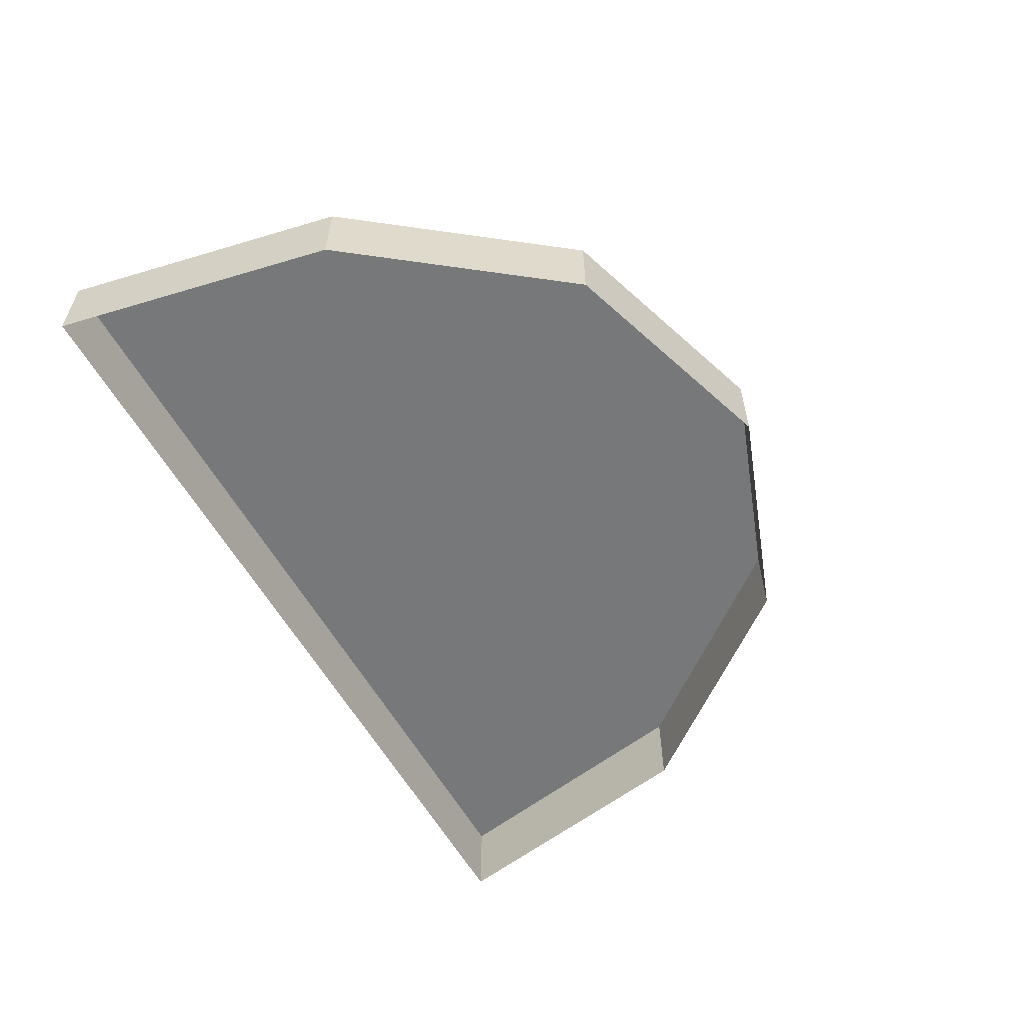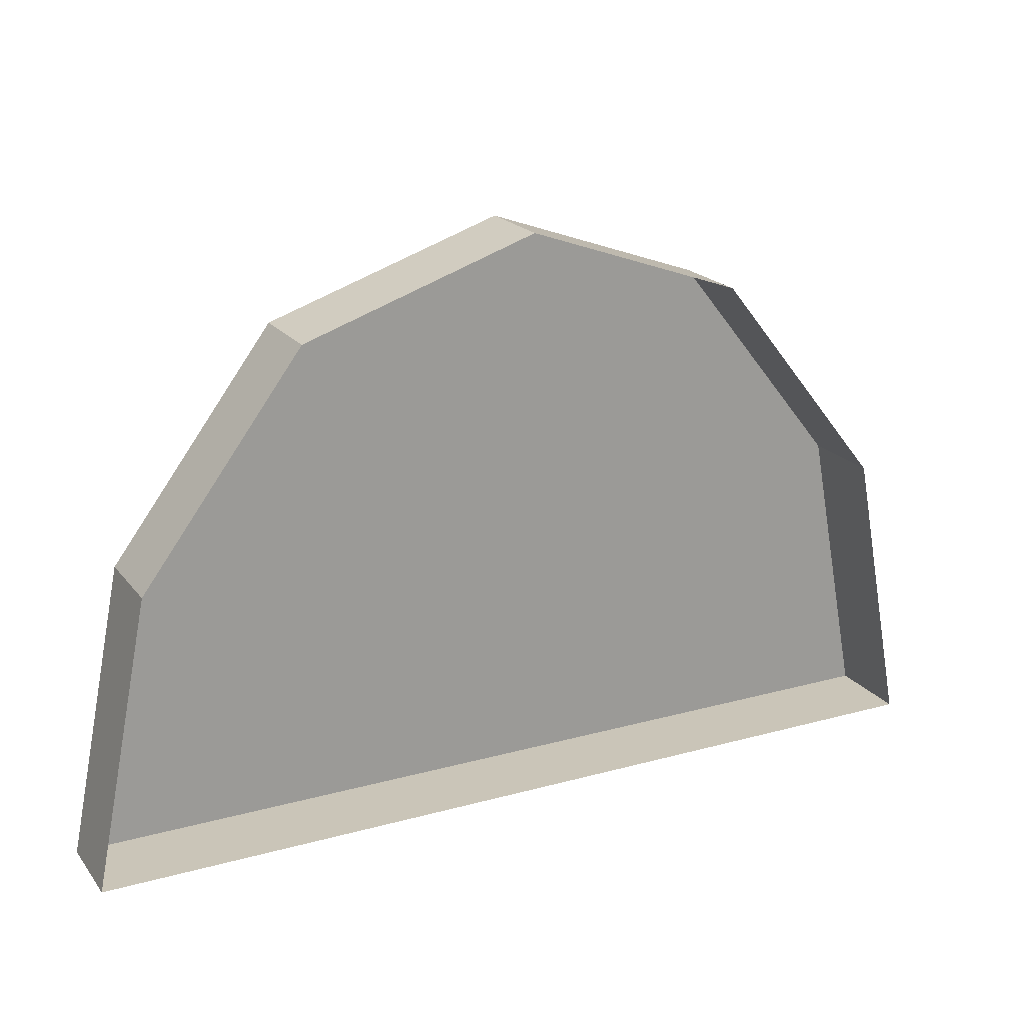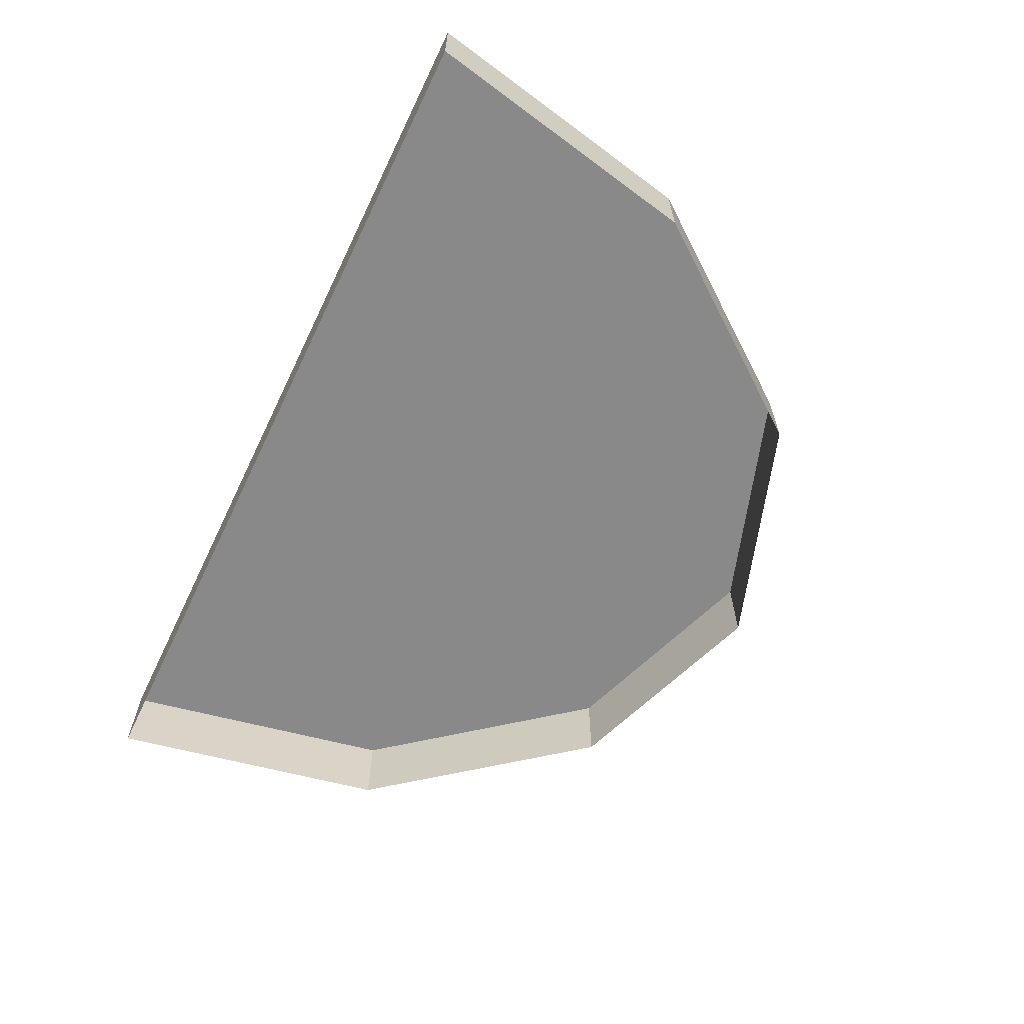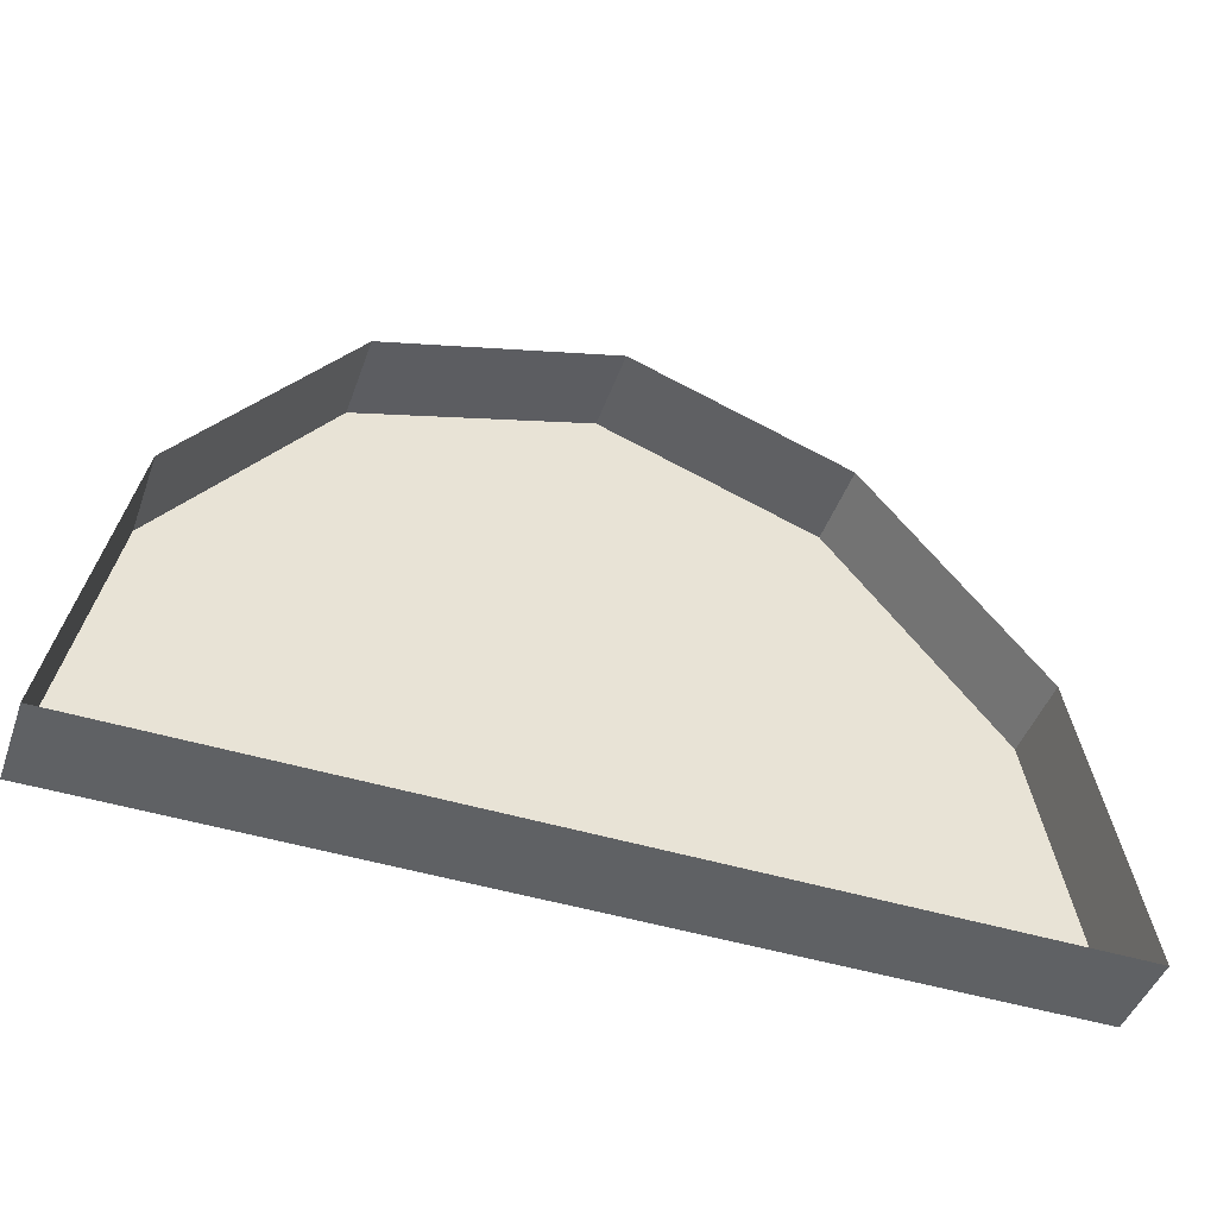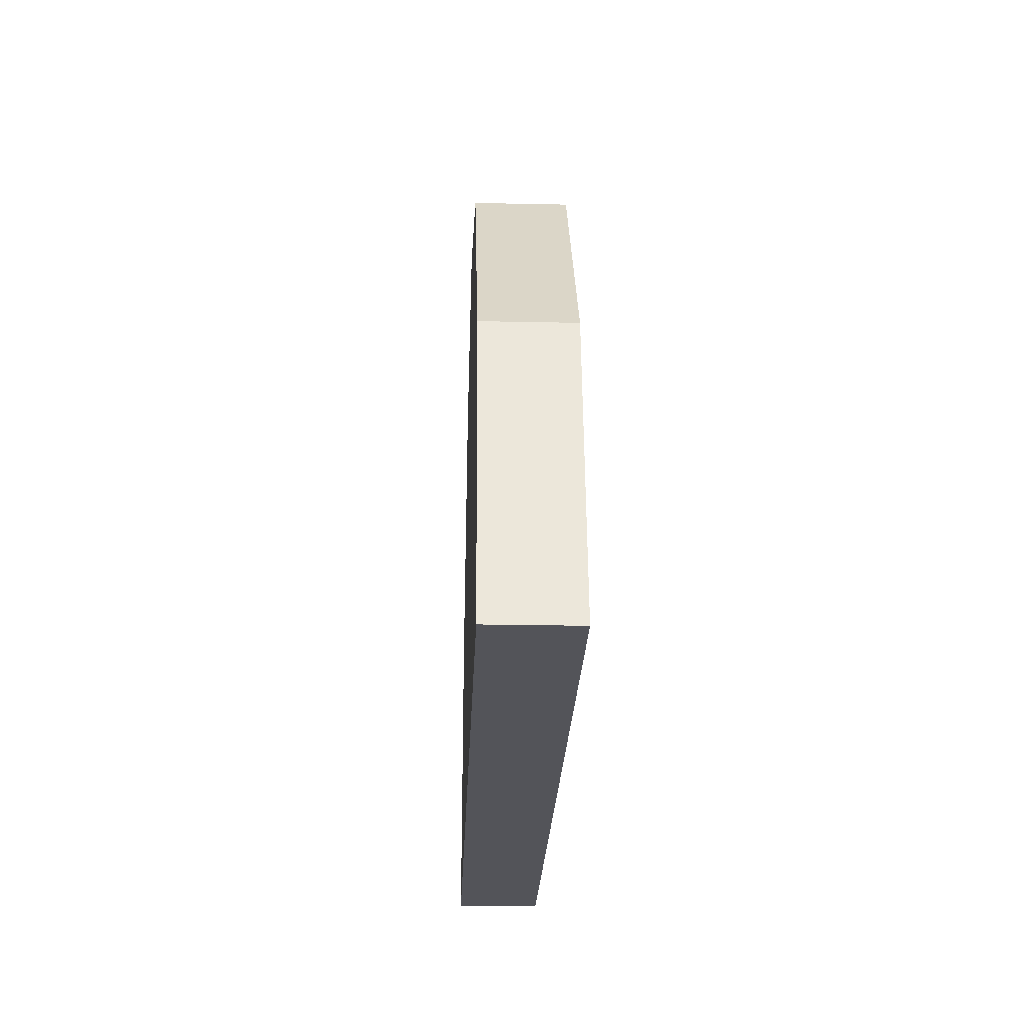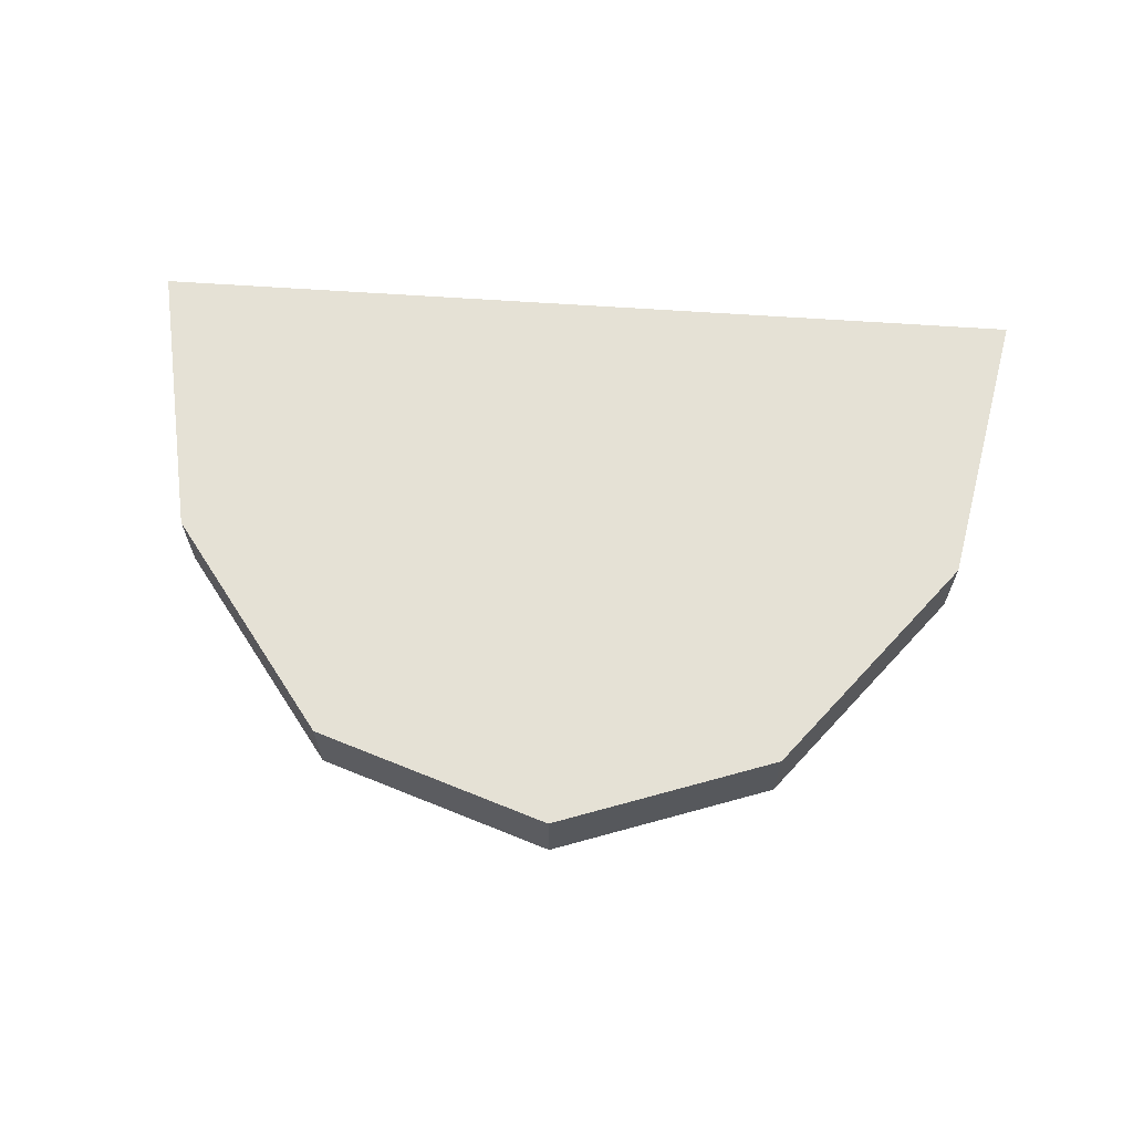
<metadata>
{"format":"obj","ext":"obj","renderer":"f3d","projection":"perspective","resolution":1024,"background":"white","views":[{"elev":-57.4,"azim":118.5,"up":"+Z"},{"elev":20.4,"azim":153.3,"up":"+Y"},{"elev":-63.2,"azim":64.3,"up":"+Z"},{"elev":-46.0,"azim":160.7,"up":"+Y"},{"elev":-23.8,"azim":88.0,"up":"+Y"},{"elev":65.0,"azim":-176.1,"up":"+Z"}]}
</metadata>
<code>
g Spacebot_lidUp_R
v 0.5583 4.768e-07 0.03525
v -4.768e-07 -7.153e-07 0.03525
v 0.4872 0.3583 0.03525
v -0.003297 0.3583 0.03525
v -0.4965 0.3583 0.03524
v -0.5655 4.768e-07 0.03524
v -0.281 0.6267 0.03525
v -0.005791 0.6267 0.03525
v 0.2855 0.6267 0.03525
v -0.006698 0.7238 0.03525
v 0.5583 4.768e-07 0.03525
v 0.4872 0.3583 0.03525
v 0.4872 0.3583 -0.07011
v 0.5583 4.768e-07 -0.07011
v -4.768e-07 -7.153e-07 0.03525
v 0.5583 4.768e-07 0.03525
v 0.5583 4.768e-07 -0.07011
v -4.768e-07 -7.153e-07 -0.07011
v -0.5655 4.768e-07 0.03524
v -0.5655 4.768e-07 -0.07011
v 0.4872 0.3583 0.03525
v 0.2855 0.6267 0.03525
v 0.2855 0.6267 -0.07011
v 0.4872 0.3583 -0.07011
v 0.2855 0.6267 0.03525
v -0.006698 0.7238 0.03525
v -0.006698 0.7238 -0.07011
v 0.2855 0.6267 -0.07011
v -0.006698 0.7238 0.03525
v -0.281 0.6267 0.03525
v -0.281 0.6267 -0.07011
v -0.006698 0.7238 -0.07011
v -0.281 0.6267 0.03525
v -0.4965 0.3583 0.03524
v -0.4965 0.3583 -0.07011
v -0.281 0.6267 -0.07011
v -0.4965 0.3583 0.03524
v -0.5655 4.768e-07 0.03524
v -0.5655 4.768e-07 -0.07011
v -0.4965 0.3583 -0.07011
g Spacebot_lidUp_R_0
f 3 2 1
f 3 4 2
f 4 5 2
f 6 2 5
f 7 5 4
f 8 4 3
f 8 7 4
f 9 8 3
f 7 8 10
f 10 8 9
f 13 12 11
f 14 13 11
f 17 16 15
f 18 17 15
f 18 15 19
f 20 18 19
f 23 22 21
f 24 23 21
f 27 26 25
f 28 27 25
f 31 30 29
f 32 31 29
f 35 34 33
f 36 35 33
f 39 38 37
f 40 39 37

</code>
